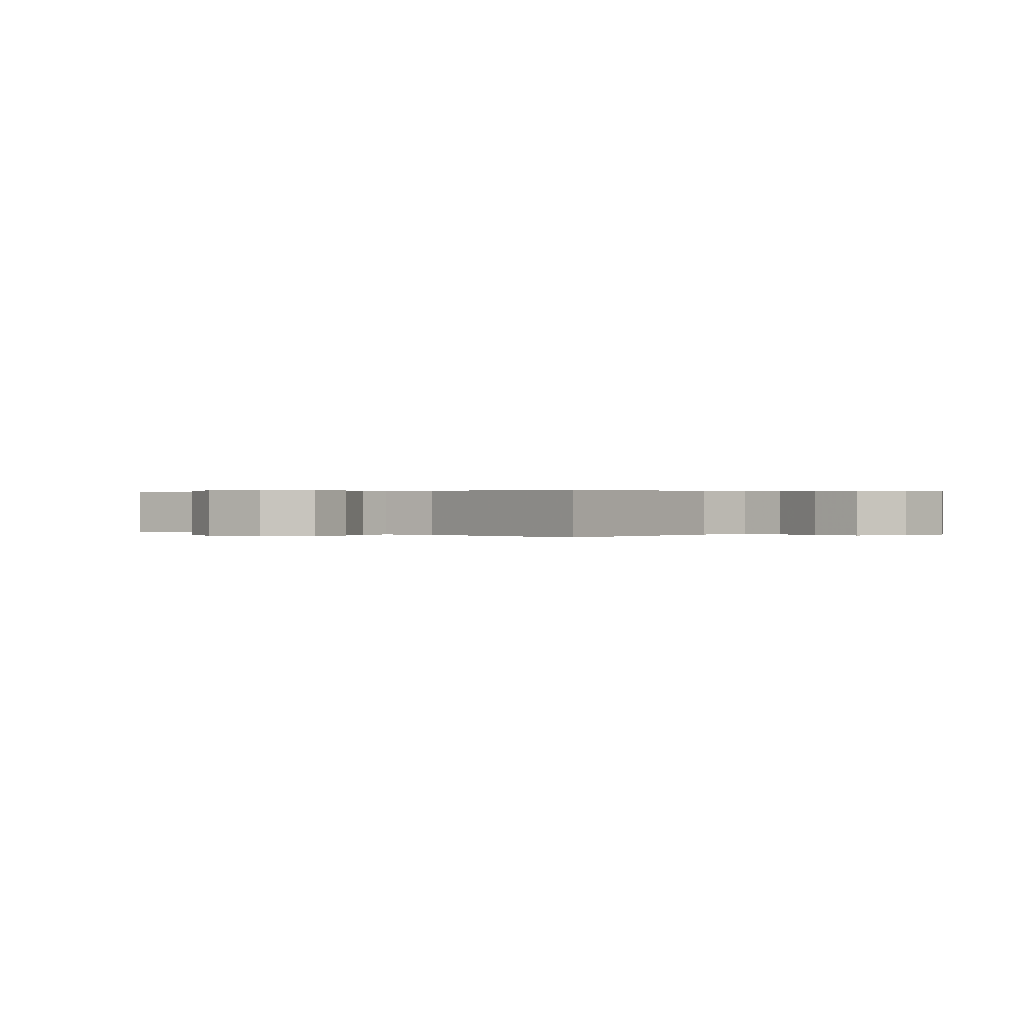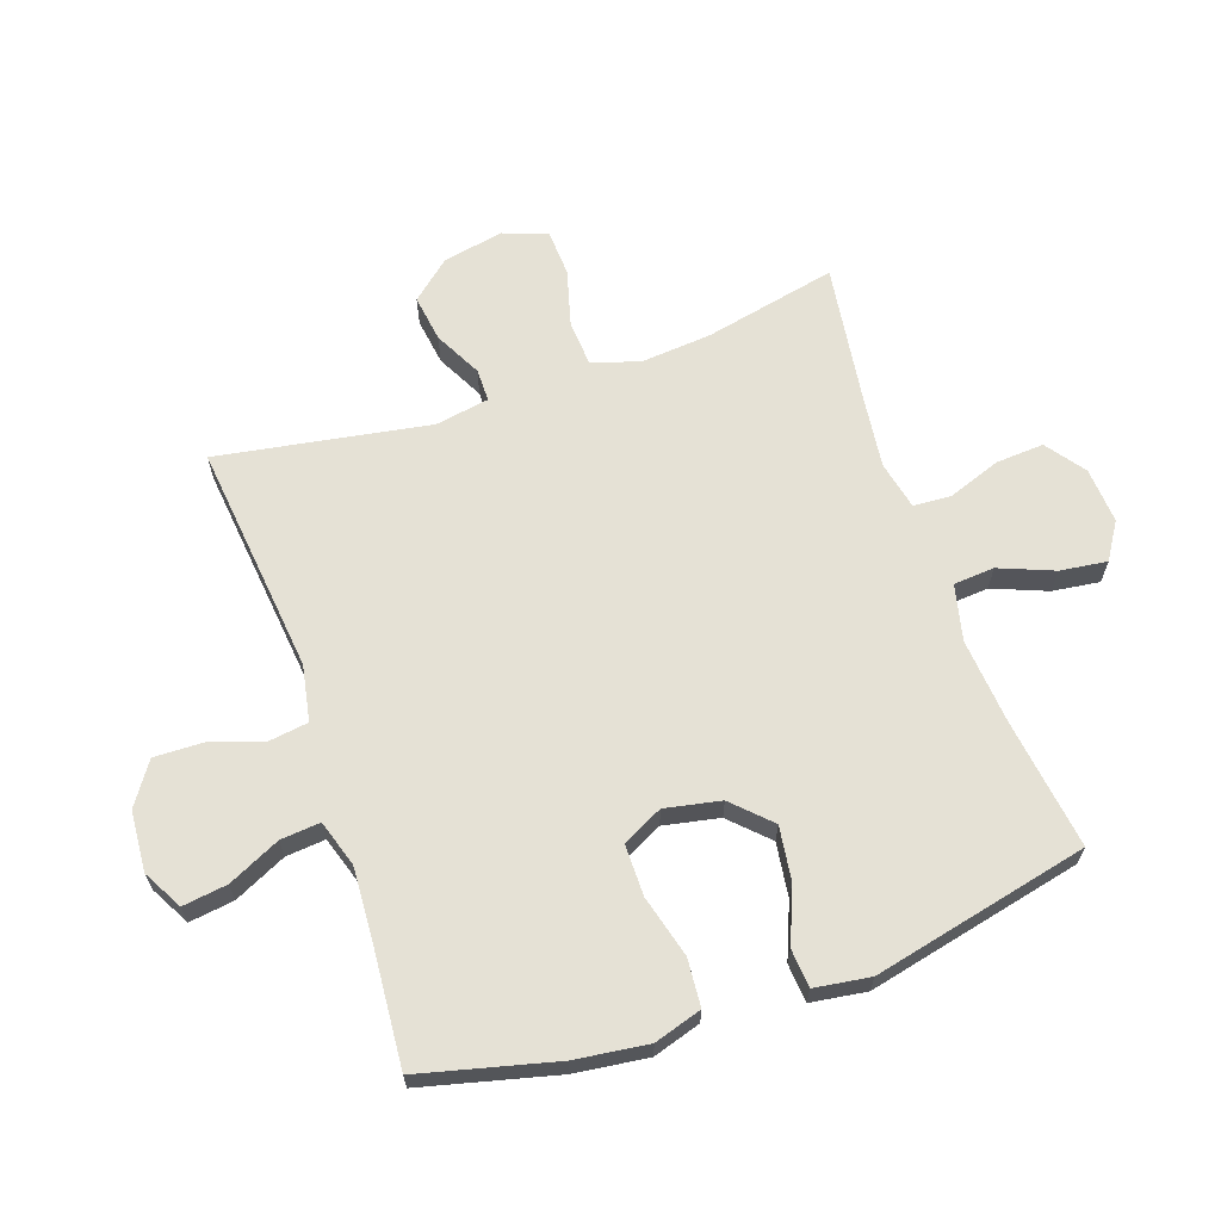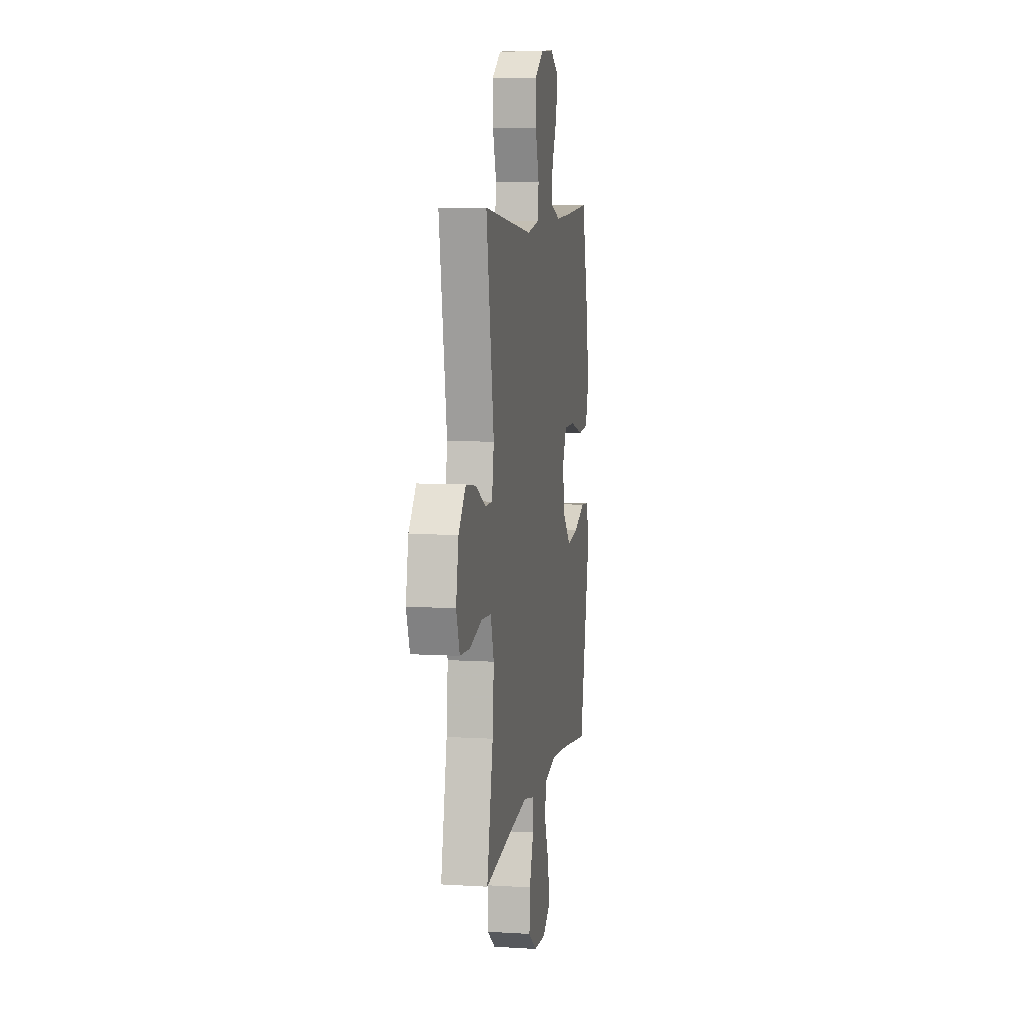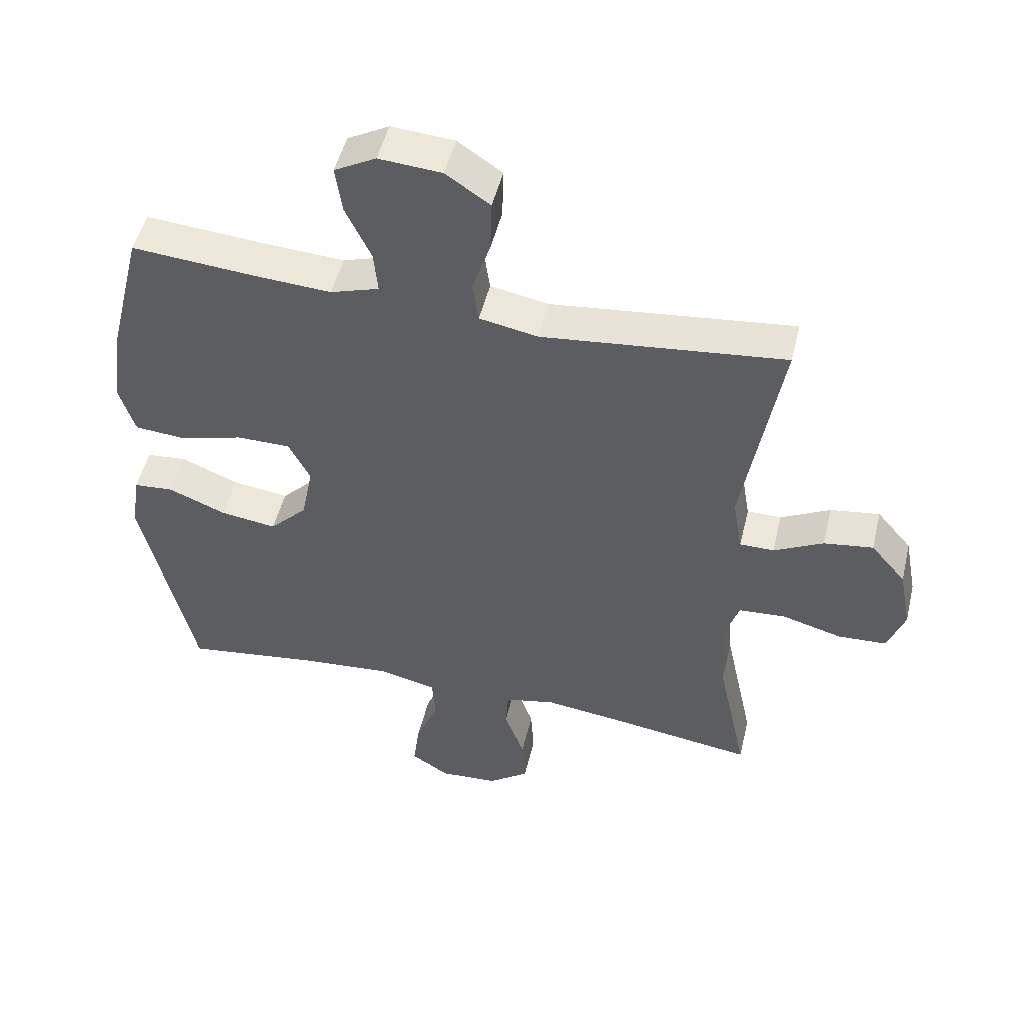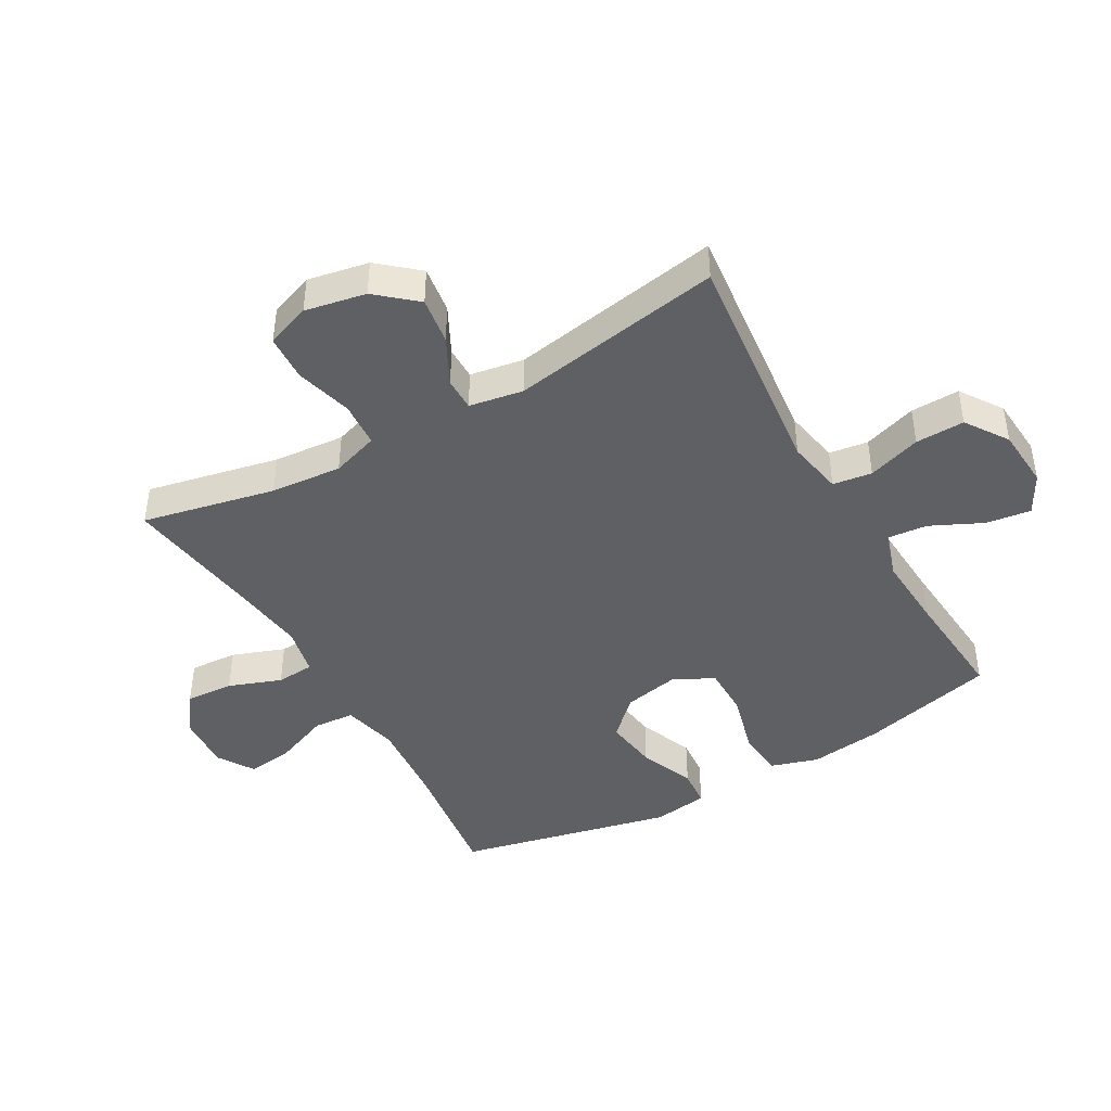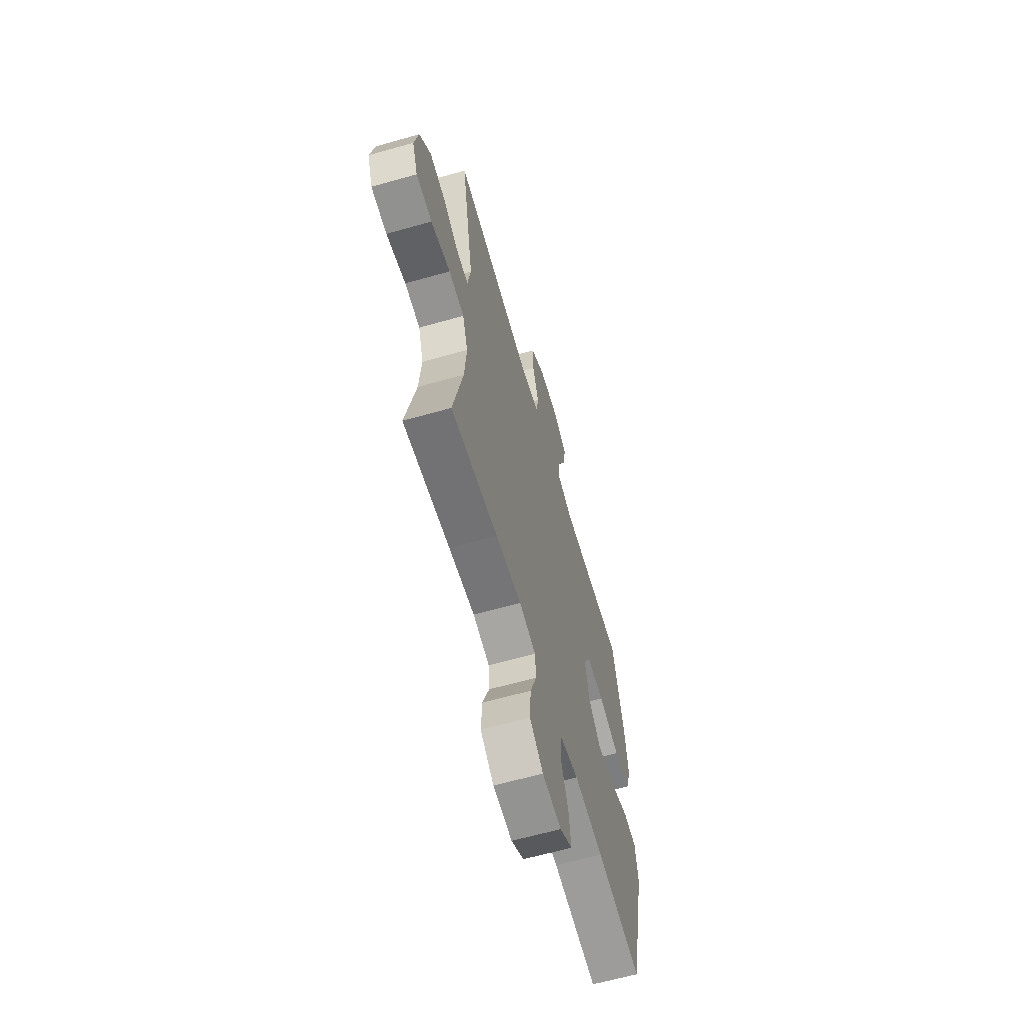
<metadata>
{"format":"obj","ext":"obj","renderer":"f3d","projection":"perspective","resolution":1024,"background":"white","views":[{"elev":0.2,"azim":-48.4,"up":"+Y"},{"elev":65.0,"azim":71.0,"up":"+Y"},{"elev":7.6,"azim":-80.3,"up":"+Z"},{"elev":49.8,"azim":-166.5,"up":"+Z"},{"elev":-43.7,"azim":-60.3,"up":"+Y"},{"elev":-63.1,"azim":-74.0,"up":"+Z"}]}
</metadata>
<code>
v 0.5 0.07 -0.5
v 0.288 0.07 -0.471
v 0.151 0.07 -0.459
v 0.061 0.07 -0.48
v 0.056 0.07 -0.546
v 0.091 0.07 -0.634
v 0.101 0.07 -0.71
v 0.042 0.07 -0.747
v -0.048 0.07 -0.741
v -0.111 0.07 -0.695
v -0.106 0.07 -0.617
v -0.075 0.07 -0.532
v -0.079 0.07 -0.471
v -0.157 0.07 -0.454
v -0.279 0.07 -0.469
v -0.5 0.07 -0.5
v -0.454 0.07 -0.286
v -0.444 0.07 -0.171
v -0.469 0.07 -0.095
v -0.542 0.07 -0.09
v -0.634 0.07 -0.115
v -0.709 0.07 -0.111
v -0.735 0.07 -0.04
v -0.716 0.07 0.058
v -0.662 0.07 0.121
v -0.586 0.07 0.11
v -0.51 0.07 0.071
v -0.457 0.07 0.071
v -0.442 0.07 0.158
v -0.5 0.07 0.5
v -0.126 0.07 0.459
v -0.036 0.07 0.476
v -0.027 0.07 0.539
v -0.055 0.07 0.625
v -0.057 0.07 0.704
v 0.011 0.07 0.75
v 0.108 0.07 0.757
v 0.172 0.07 0.722
v 0.162 0.07 0.65
v 0.122 0.07 0.566
v 0.116 0.07 0.502
v 0.191 0.07 0.478
v 0.311 0.07 0.485
v 0.5 0.07 0.5
v 0.554 0.07 0.283
v 0.569 0.07 0.165
v 0.545 0.07 0.088
v 0.468 0.07 0.082
v 0.368 0.07 0.109
v 0.285 0.07 0.109
v 0.252 0.07 0.044
v 0.27 0.07 -0.046
v 0.328 0.07 -0.105
v 0.415 0.07 -0.093
v 0.504 0.07 -0.057
v 0.566 0.07 -0.062
v 0.579 0.07 -0.152
v 0.5 0 -0.5
v 0.288 0 -0.471
v 0.151 0 -0.459
v 0.061 0 -0.48
v 0.056 0 -0.546
v 0.091 0 -0.634
v 0.101 0 -0.71
v 0.042 0 -0.747
v -0.048 0 -0.741
v -0.111 0 -0.695
v -0.106 0 -0.617
v -0.075 0 -0.532
v -0.079 0 -0.471
v -0.157 0 -0.454
v -0.279 0 -0.469
v -0.5 0 -0.5
v -0.454 0 -0.286
v -0.444 0 -0.171
v -0.469 0 -0.095
v -0.542 0 -0.09
v -0.634 0 -0.115
v -0.709 0 -0.111
v -0.735 0 -0.04
v -0.716 0 0.058
v -0.662 0 0.121
v -0.586 0 0.11
v -0.51 0 0.071
v -0.457 0 0.071
v -0.442 0 0.158
v -0.5 0 0.5
v -0.126 0 0.459
v -0.036 0 0.476
v -0.027 0 0.539
v -0.055 0 0.625
v -0.057 0 0.704
v 0.011 0 0.75
v 0.108 0 0.757
v 0.172 0 0.722
v 0.162 0 0.65
v 0.122 0 0.566
v 0.116 0 0.502
v 0.191 0 0.478
v 0.311 0 0.485
v 0.5 0 0.5
v 0.554 0 0.283
v 0.569 0 0.165
v 0.545 0 0.088
v 0.468 0 0.082
v 0.368 0 0.109
v 0.285 0 0.109
v 0.252 0 0.044
v 0.27 0 -0.046
v 0.328 0 -0.105
v 0.415 0 -0.093
v 0.504 0 -0.057
v 0.566 0 -0.062
v 0.579 0 -0.152
f 57 1 2
f 56 57 2
f 55 56 2
f 54 55 2
f 53 54 2 3
f 52 53 3 4
f 51 52 4
f 47 48 49
f 46 47 49
f 45 46 49
f 44 45 49
f 43 44 49
f 42 43 49 50
f 41 42 50 51
f 38 39 40
f 37 38 40
f 36 37 40
f 35 36 40
f 34 35 40
f 33 34 40
f 32 33 40 41
f 41 51 4
f 32 41 4
f 31 32 4
f 25 26 27
f 24 25 27
f 23 24 27
f 22 23 27
f 21 22 27
f 20 21 27
f 19 20 27 28
f 18 19 28 29
f 15 16 17
f 14 15 17 18
f 13 14 18 29
f 10 11 12
f 9 10 12
f 8 9 12
f 7 8 12
f 6 7 12
f 5 6 12
f 5 12 13
f 29 30 31
f 13 29 31
f 5 13 31
f 4 5 31
f 59 58 114
f 59 114 113
f 59 113 112
f 59 112 111
f 60 59 111 110
f 61 60 110 109
f 61 109 108
f 106 105 104
f 106 104 103
f 106 103 102
f 106 102 101
f 106 101 100
f 107 106 100 99
f 108 107 99 98
f 97 96 95
f 97 95 94
f 97 94 93
f 97 93 92
f 97 92 91
f 97 91 90
f 98 97 90 89
f 61 108 98
f 61 98 89
f 61 89 88
f 84 83 82
f 84 82 81
f 84 81 80
f 84 80 79
f 84 79 78
f 84 78 77
f 85 84 77 76
f 86 85 76 75
f 74 73 72
f 75 74 72 71
f 86 75 71 70
f 69 68 67
f 69 67 66
f 69 66 65
f 69 65 64
f 69 64 63
f 69 63 62
f 70 69 62
f 88 87 86
f 88 86 70
f 88 70 62
f 88 62 61
f 1 58 59 2
f 2 59 60 3
f 3 60 61 4
f 4 61 62 5
f 5 62 63 6
f 6 63 64 7
f 7 64 65 8
f 8 65 66 9
f 9 66 67 10
f 10 67 68 11
f 11 68 69 12
f 12 69 70 13
f 13 70 71 14
f 14 71 72 15
f 15 72 73 16
f 16 73 74 17
f 17 74 75 18
f 18 75 76 19
f 19 76 77 20
f 20 77 78 21
f 21 78 79 22
f 22 79 80 23
f 23 80 81 24
f 24 81 82 25
f 25 82 83 26
f 26 83 84 27
f 27 84 85 28
f 28 85 86 29
f 29 86 87 30
f 30 87 88 31
f 31 88 89 32
f 32 89 90 33
f 33 90 91 34
f 34 91 92 35
f 35 92 93 36
f 36 93 94 37
f 37 94 95 38
f 38 95 96 39
f 39 96 97 40
f 40 97 98 41
f 41 98 99 42
f 42 99 100 43
f 43 100 101 44
f 44 101 102 45
f 45 102 103 46
f 46 103 104 47
f 47 104 105 48
f 48 105 106 49
f 49 106 107 50
f 50 107 108 51
f 51 108 109 52
f 52 109 110 53
f 53 110 111 54
f 54 111 112 55
f 55 112 113 56
f 56 113 114 57
f 57 114 58 1

</code>
